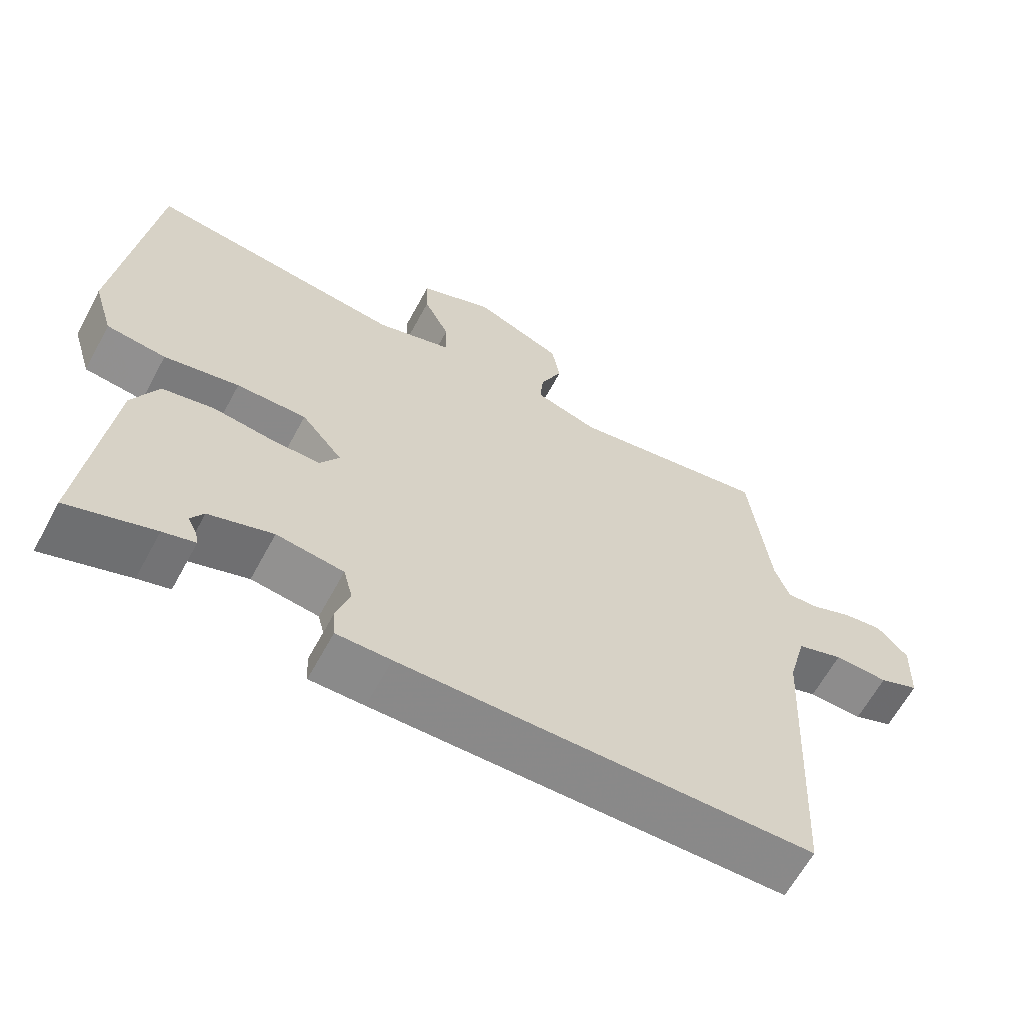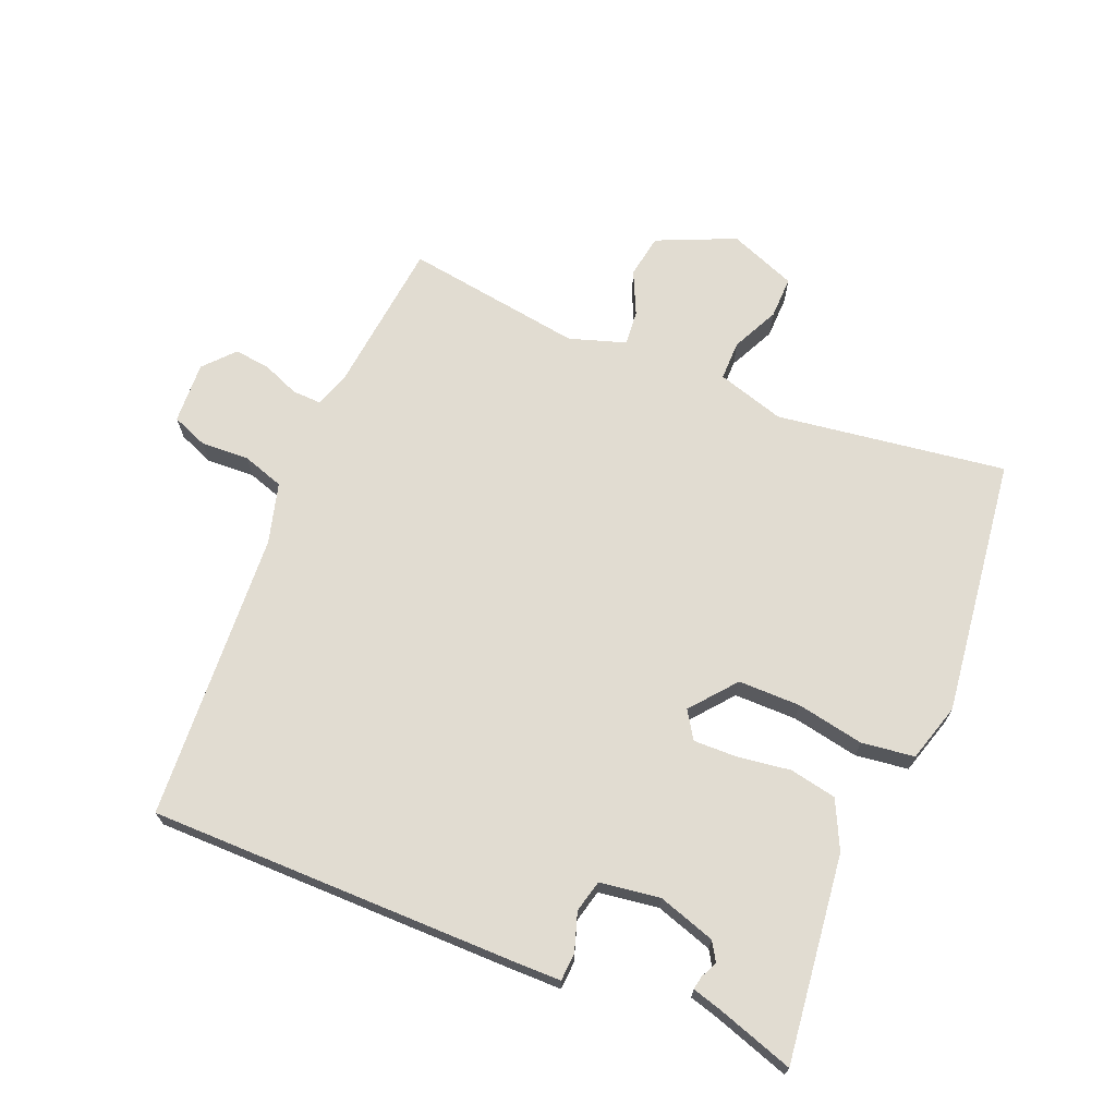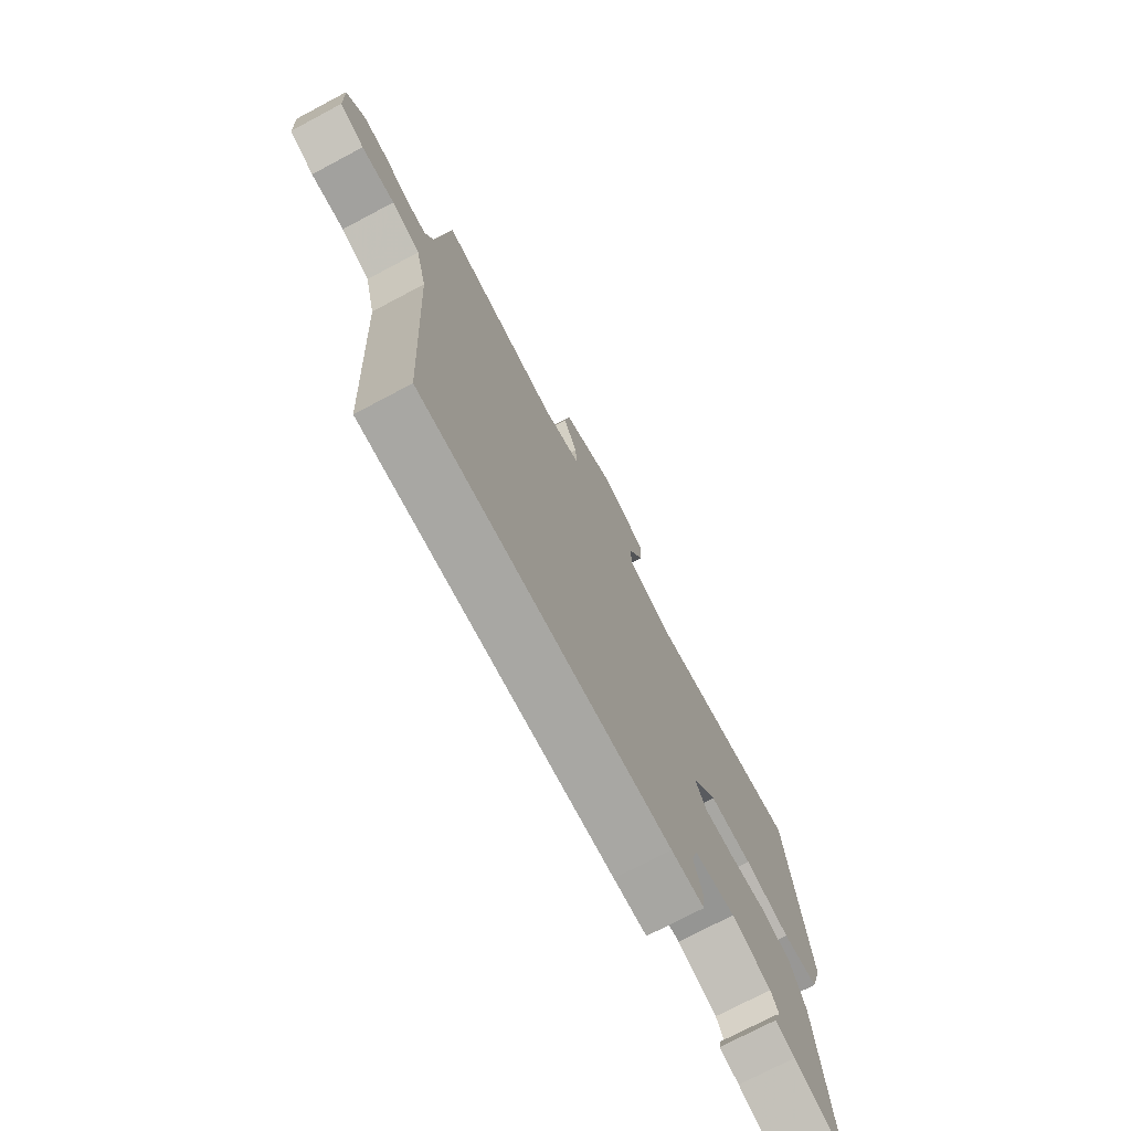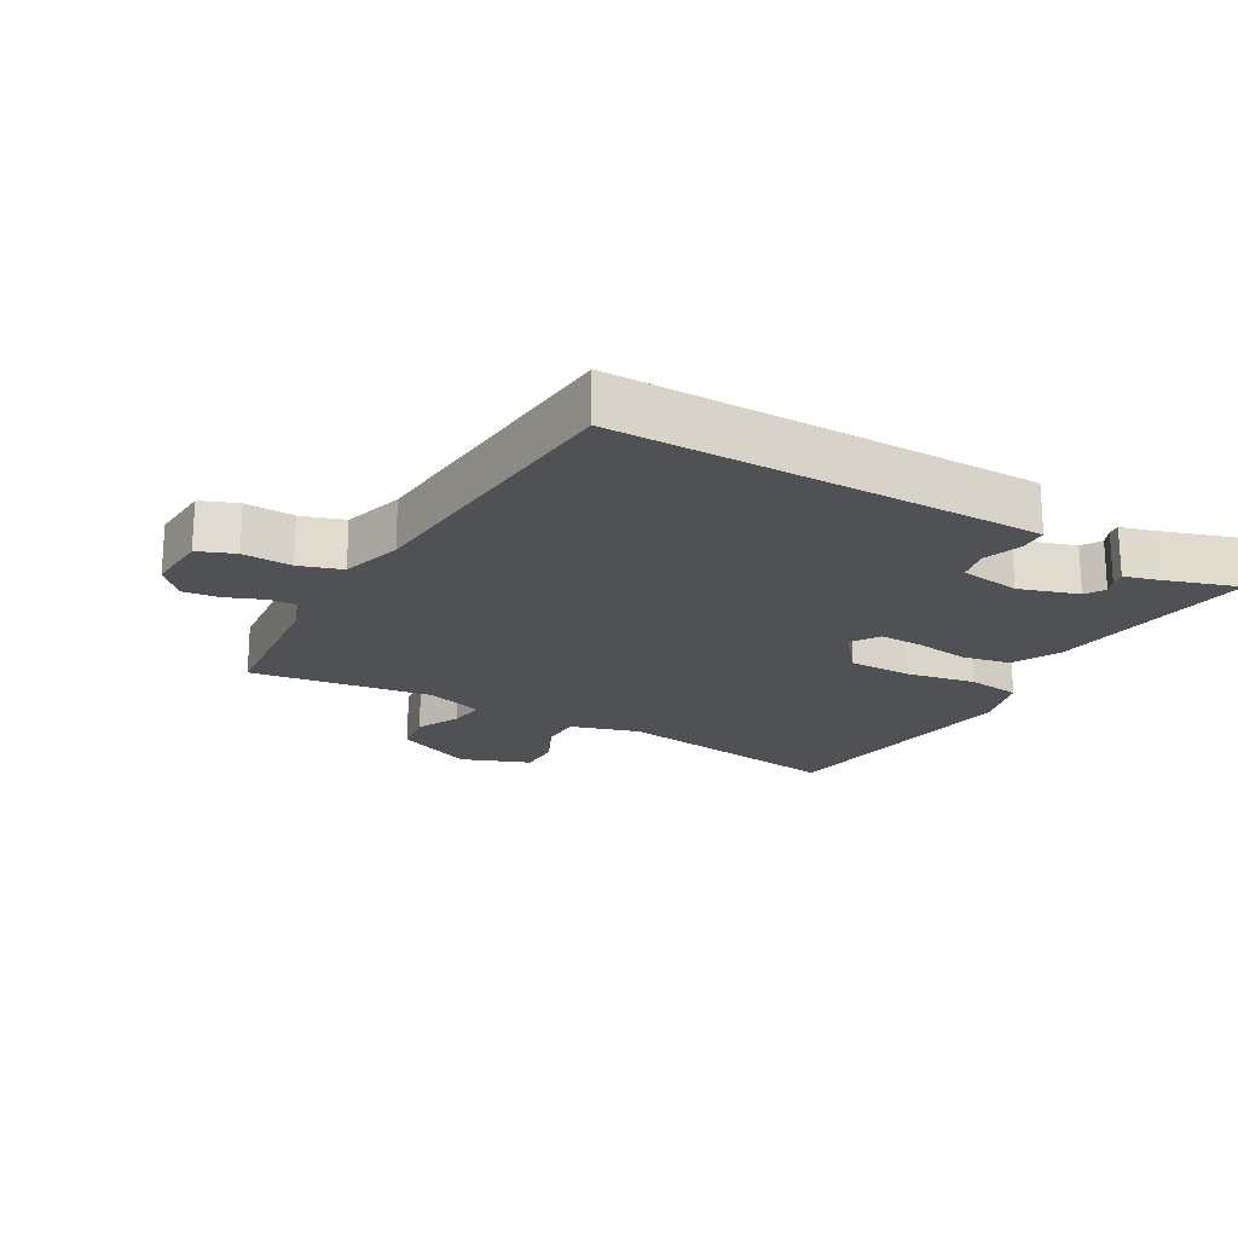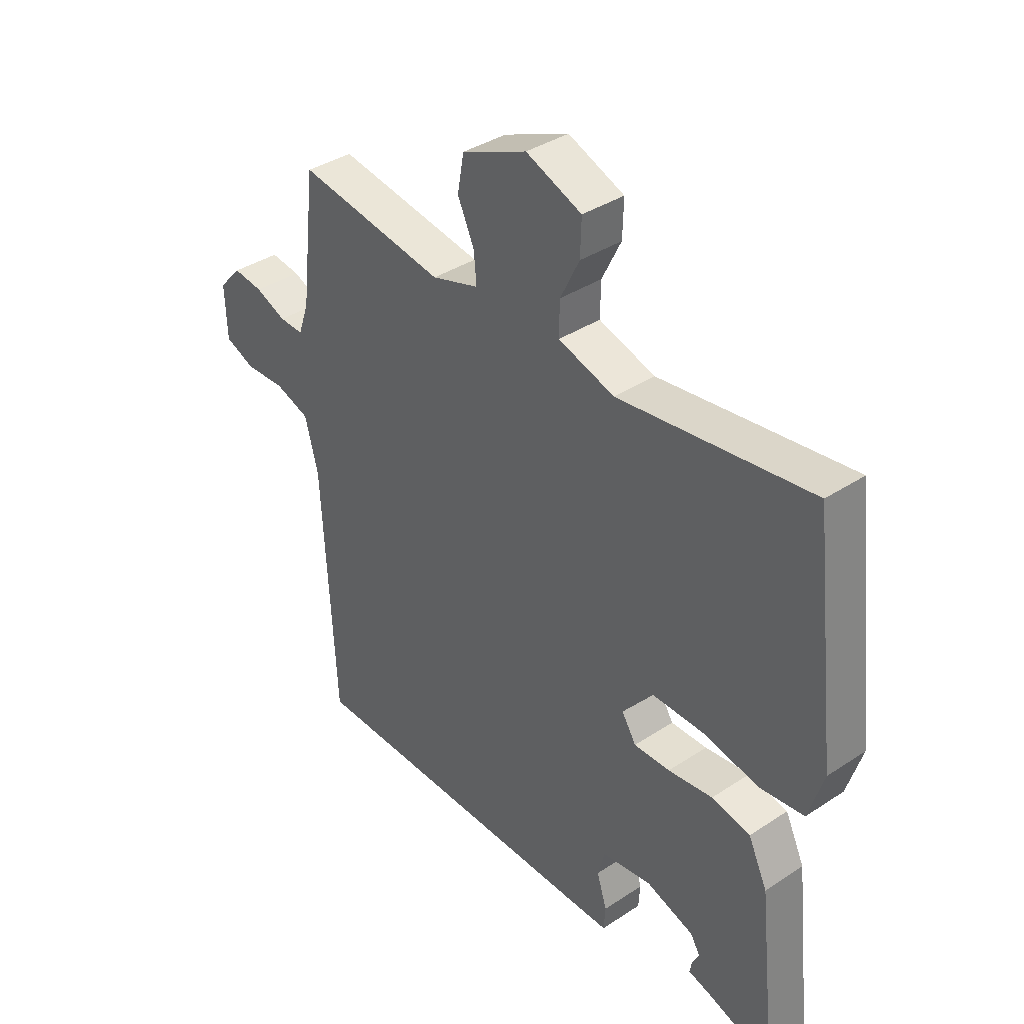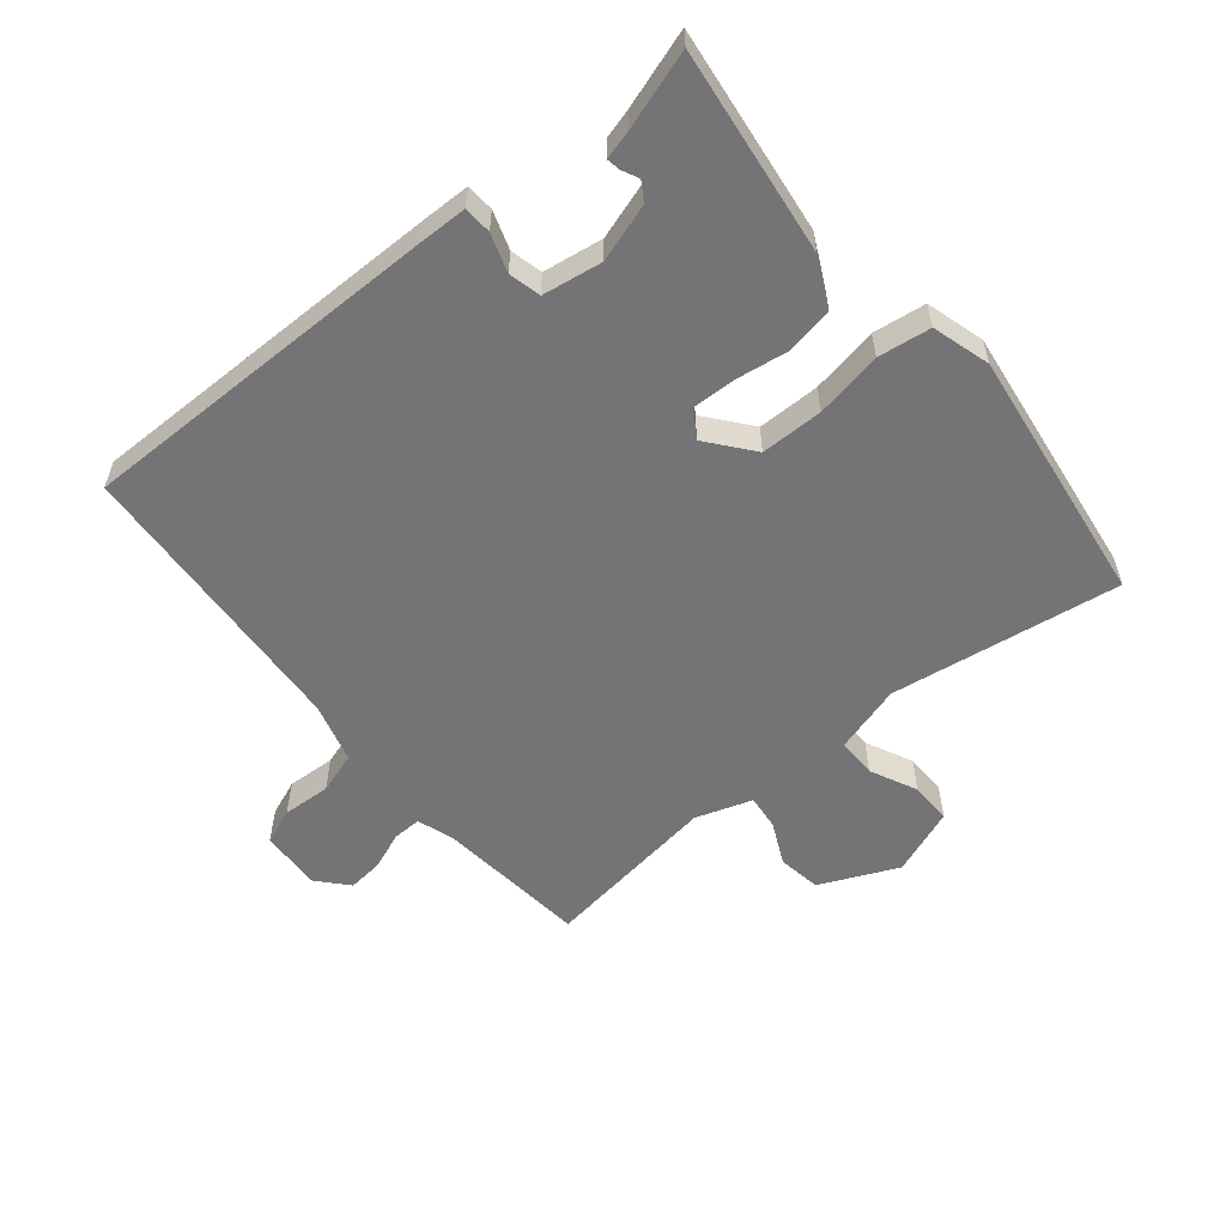
<metadata>
{"format":"obj","ext":"obj","renderer":"f3d","projection":"perspective","resolution":1024,"background":"white","views":[{"elev":-63.5,"azim":-28.4,"up":"+Z"},{"elev":69.2,"azim":-158.1,"up":"+Y"},{"elev":-74.0,"azim":117.9,"up":"+Z"},{"elev":-20.2,"azim":149.3,"up":"+Y"},{"elev":37.5,"azim":-130.2,"up":"+Z"},{"elev":-56.3,"azim":-141.4,"up":"+Y"}]}
</metadata>
<code>
v 0.5 0.07 0.5
v 0.528 0.07 0.26
v 0.548 0.07 0.203
v 0.593 0.07 0.205
v 0.651 0.07 0.229
v 0.707 0.07 0.236
v 0.75 0.07 0.189
v 0.746 0.07 0.092
v 0.69 0.07 0.069
v 0.614 0.07 0.072
v 0.549 0.07 0.05
v 0.524 0.07 -0.045
v 0.5 0.07 -0.5
v -0.076 0.07 -0.506
v -0.152 0.07 -0.506
v -0.155 0.07 -0.462
v -0.136 0.07 -0.402
v -0.149 0.07 -0.352
v -0.243 0.07 -0.339
v -0.333 0.07 -0.369
v -0.351 0.07 -0.399
v -0.338 0.07 -0.425
v -0.334 0.07 -0.446
v -0.379 0.07 -0.459
v -0.5 0.07 -0.5
v -0.464 0.07 -0.177
v -0.428 0.07 -0.101
v -0.355 0.07 -0.086
v -0.271 0.07 -0.097
v -0.203 0.07 -0.098
v -0.176 0.07 -0.055
v -0.234 0.07 0.015
v -0.332 0.07 0.014
v -0.437 0.07 -0.007
v -0.52 0.07 0.003
v -0.548 0.07 0.094
v -0.5 0.07 0.5
v -0.139 0.07 0.452
v -0.033 0.07 0.485
v -0.034 0.07 0.547
v -0.07 0.07 0.62
v -0.072 0.07 0.686
v 0.033 0.07 0.728
v 0.156 0.07 0.675
v 0.168 0.07 0.607
v 0.137 0.07 0.539
v 0.132 0.07 0.484
v 0.221 0.07 0.456
v 0.5 0 0.5
v 0.528 0 0.26
v 0.548 0 0.203
v 0.593 0 0.205
v 0.651 0 0.229
v 0.707 0 0.236
v 0.75 0 0.189
v 0.746 0 0.092
v 0.69 0 0.069
v 0.614 0 0.072
v 0.549 0 0.05
v 0.524 0 -0.045
v 0.5 0 -0.5
v -0.076 0 -0.506
v -0.152 0 -0.506
v -0.155 0 -0.462
v -0.136 0 -0.402
v -0.149 0 -0.352
v -0.243 0 -0.339
v -0.333 0 -0.369
v -0.351 0 -0.399
v -0.338 0 -0.425
v -0.334 0 -0.446
v -0.379 0 -0.459
v -0.5 0 -0.5
v -0.464 0 -0.177
v -0.428 0 -0.101
v -0.355 0 -0.086
v -0.271 0 -0.097
v -0.203 0 -0.098
v -0.176 0 -0.055
v -0.234 0 0.015
v -0.332 0 0.014
v -0.437 0 -0.007
v -0.52 0 0.003
v -0.548 0 0.094
v -0.5 0 0.5
v -0.139 0 0.452
v -0.033 0 0.485
v -0.034 0 0.547
v -0.07 0 0.62
v -0.072 0 0.686
v 0.033 0 0.728
v 0.156 0 0.675
v 0.168 0 0.607
v 0.137 0 0.539
v 0.132 0 0.484
v 0.221 0 0.456
f 44 45 46
f 43 44 46
f 42 43 46
f 41 42 46
f 40 41 46
f 39 40 46 47
f 38 39 47 48
f 36 37 38
f 35 36 38
f 34 35 38
f 33 34 38
f 32 33 38 48
f 27 28 29
f 26 27 29
f 25 26 29
f 24 25 29
f 21 22 23 24
f 21 24 29
f 20 21 29 30
f 15 16 17
f 14 15 17
f 13 14 17
f 12 13 17
f 11 12 17 18
f 8 9 10
f 7 8 10
f 6 7 10
f 5 6 10
f 4 5 10
f 3 4 10 11
f 11 18 19
f 3 11 19
f 2 3 19
f 48 1 2
f 32 48 2
f 31 32 2
f 20 30 31
f 19 20 31
f 2 19 31
f 94 93 92
f 94 92 91
f 94 91 90
f 94 90 89
f 94 89 88
f 95 94 88 87
f 96 95 87 86
f 86 85 84
f 86 84 83
f 86 83 82
f 86 82 81
f 96 86 81 80
f 77 76 75
f 77 75 74
f 77 74 73
f 77 73 72
f 72 71 70 69
f 77 72 69
f 78 77 69 68
f 65 64 63
f 65 63 62
f 65 62 61
f 65 61 60
f 66 65 60 59
f 58 57 56
f 58 56 55
f 58 55 54
f 58 54 53
f 58 53 52
f 59 58 52 51
f 67 66 59
f 67 59 51
f 67 51 50
f 50 49 96
f 50 96 80
f 50 80 79
f 79 78 68
f 79 68 67
f 79 67 50
f 1 49 50 2
f 2 50 51 3
f 3 51 52 4
f 4 52 53 5
f 5 53 54 6
f 6 54 55 7
f 7 55 56 8
f 8 56 57 9
f 9 57 58 10
f 10 58 59 11
f 11 59 60 12
f 12 60 61 13
f 13 61 62 14
f 14 62 63 15
f 15 63 64 16
f 16 64 65 17
f 17 65 66 18
f 18 66 67 19
f 19 67 68 20
f 20 68 69 21
f 21 69 70 22
f 22 70 71 23
f 23 71 72 24
f 24 72 73 25
f 25 73 74 26
f 26 74 75 27
f 27 75 76 28
f 28 76 77 29
f 29 77 78 30
f 30 78 79 31
f 31 79 80 32
f 32 80 81 33
f 33 81 82 34
f 34 82 83 35
f 35 83 84 36
f 36 84 85 37
f 37 85 86 38
f 38 86 87 39
f 39 87 88 40
f 40 88 89 41
f 41 89 90 42
f 42 90 91 43
f 43 91 92 44
f 44 92 93 45
f 45 93 94 46
f 46 94 95 47
f 47 95 96 48
f 48 96 49 1

</code>
